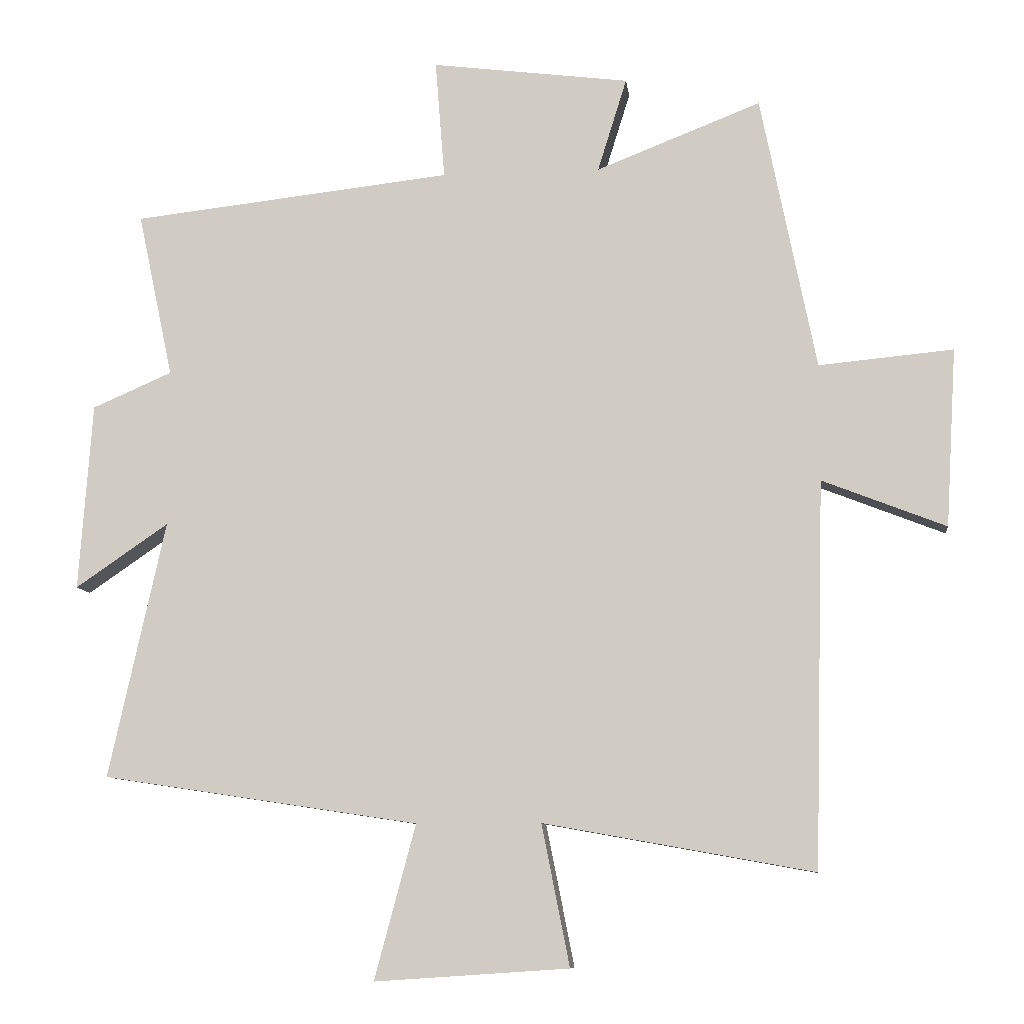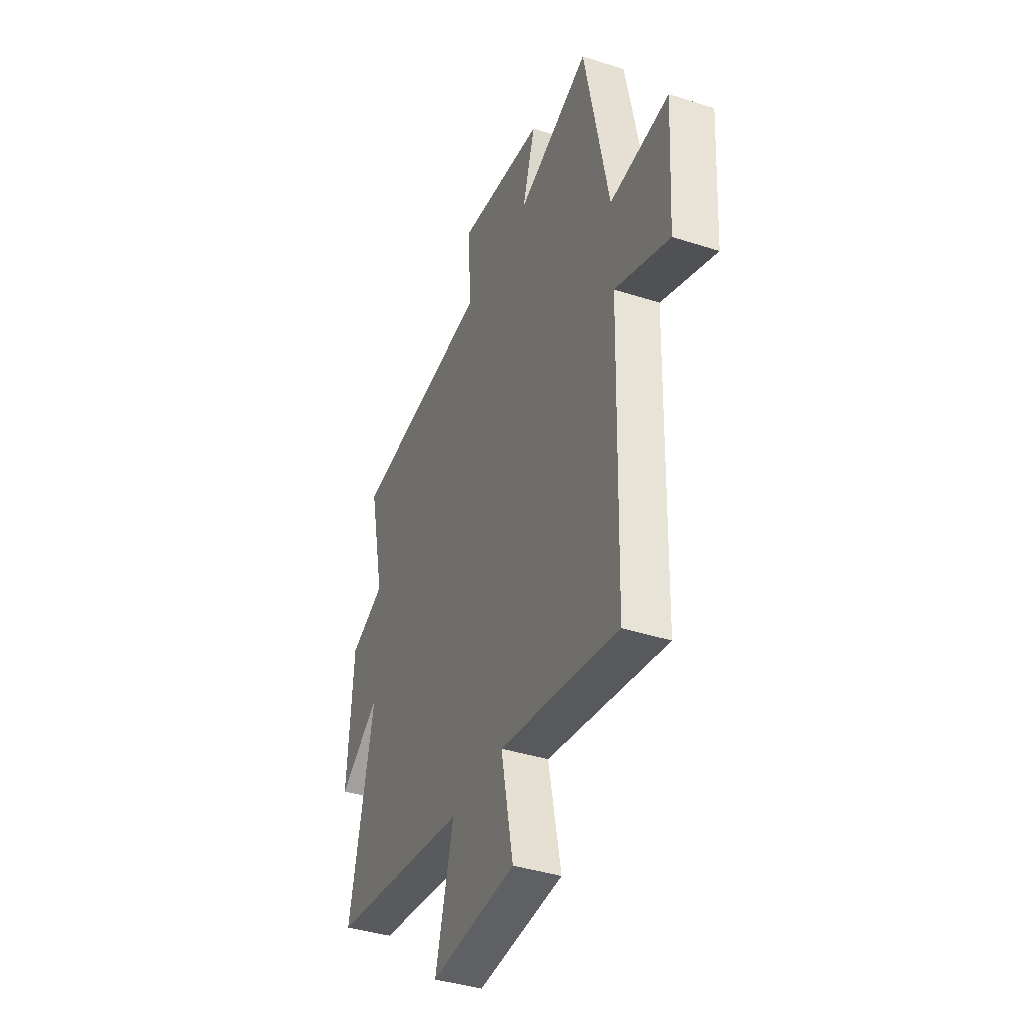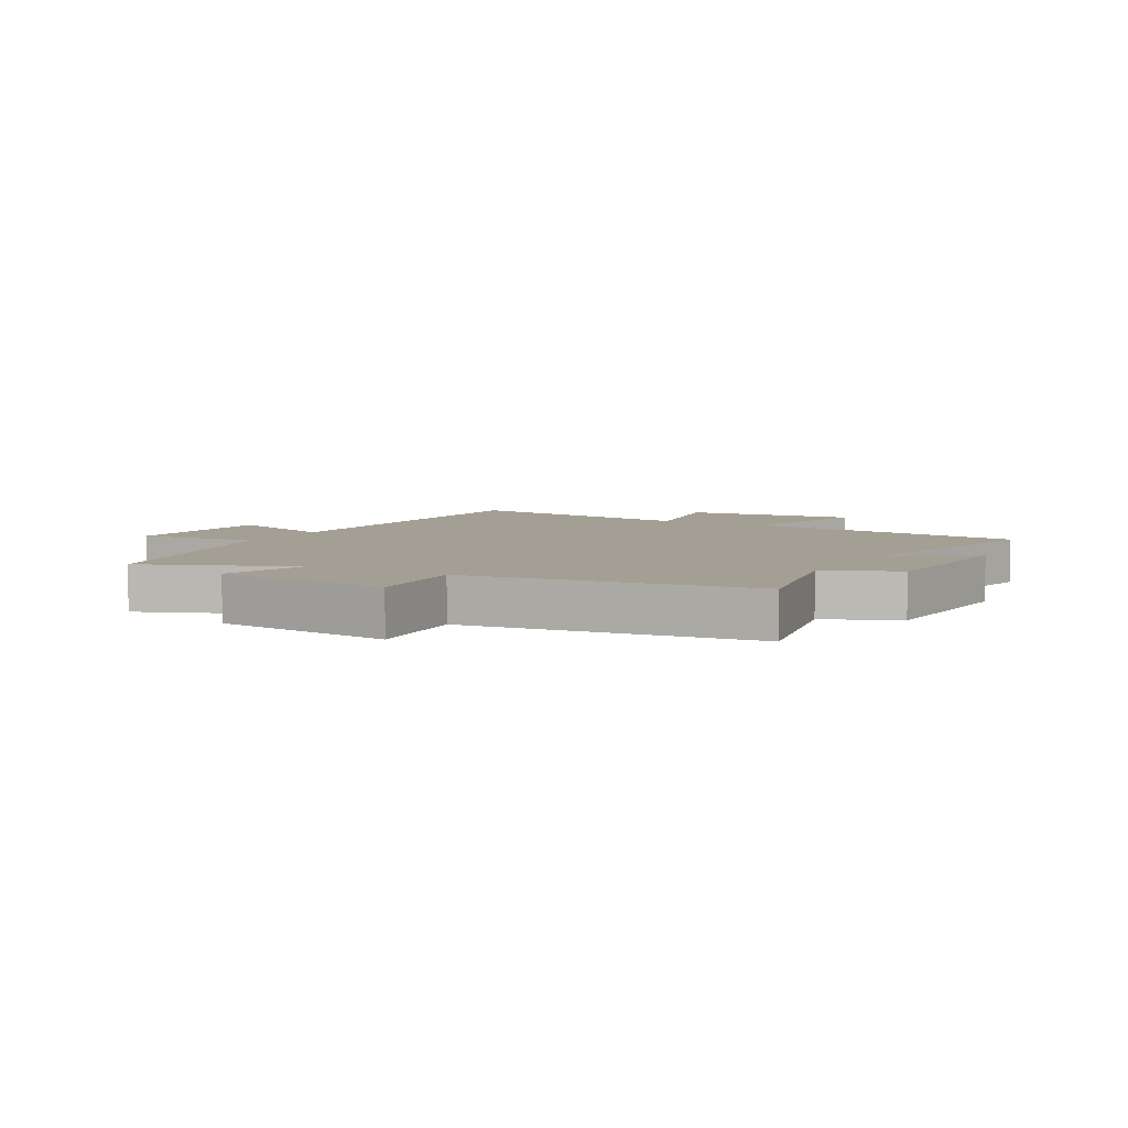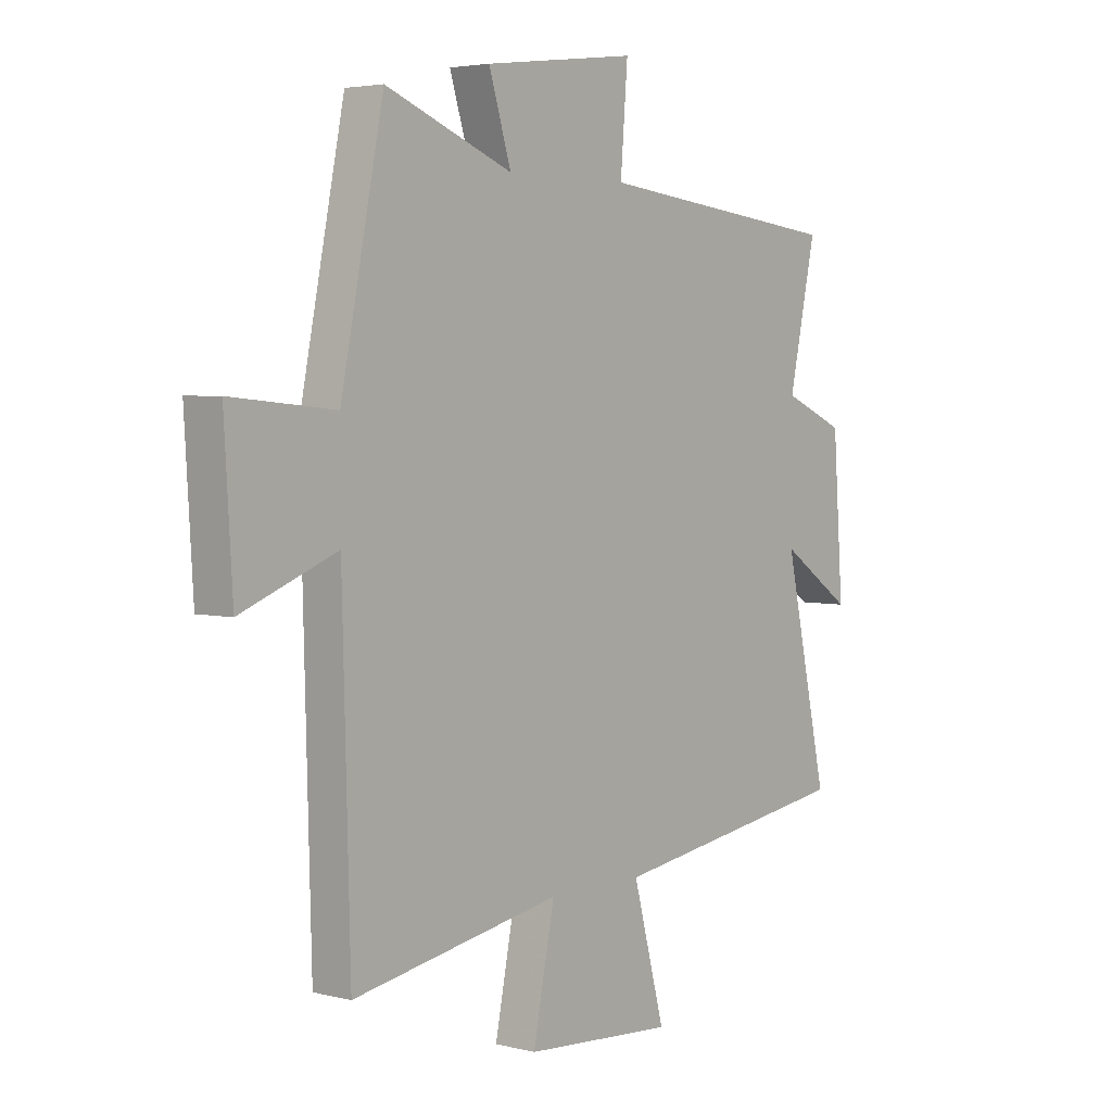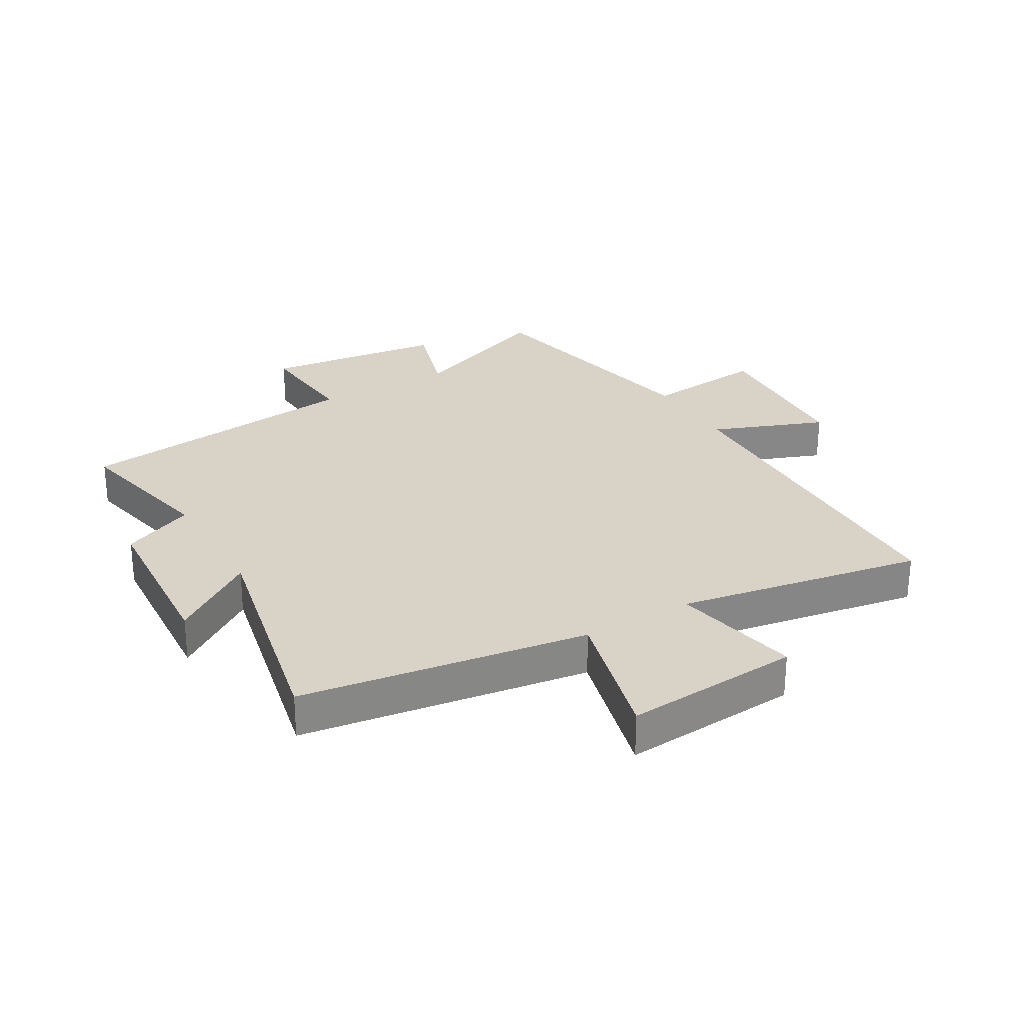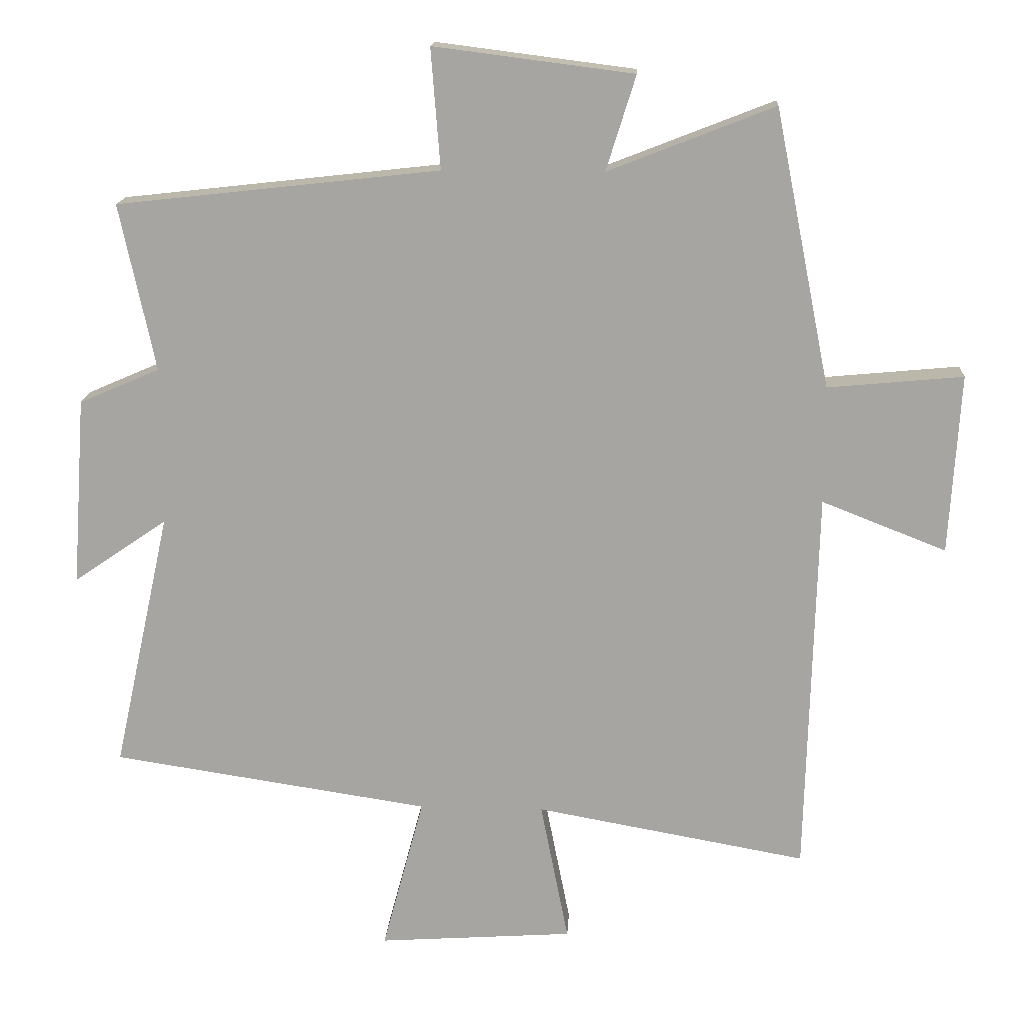
<metadata>
{"format":"obj","ext":"obj","renderer":"f3d","projection":"perspective","resolution":1024,"background":"white","views":[{"elev":-9.0,"azim":-173.2,"up":"+Z"},{"elev":-39.5,"azim":-111.9,"up":"+Z"},{"elev":5.6,"azim":28.8,"up":"+Y"},{"elev":3.8,"azim":-50.4,"up":"+Z"},{"elev":27.9,"azim":149.5,"up":"+Y"},{"elev":15.8,"azim":-176.6,"up":"+Z"}]}
</metadata>
<code>
v 0.553 0.07 0.446
v 0.5 0.07 0.197
v 0.62 0.07 0.145
v 0.64 0.07 -0.137
v 0.5 0.07 -0.041
v 0.585 0.07 -0.428
v 0.109 0.07 -0.5
v 0.171 0.07 -0.732
v -0.121 0.07 -0.712
v -0.079 0.07 -0.5
v -0.485 0.07 -0.573
v -0.5 0.07 0.007
v -0.686 0.07 -0.066
v -0.702 0.07 0.202
v -0.5 0.07 0.183
v -0.417 0.07 0.597
v -0.169 0.07 0.5
v -0.213 0.07 0.641
v 0.085 0.07 0.679
v 0.071 0.07 0.5
v 0.553 0 0.446
v 0.5 0 0.197
v 0.62 0 0.145
v 0.64 0 -0.137
v 0.5 0 -0.041
v 0.585 0 -0.428
v 0.109 0 -0.5
v 0.171 0 -0.732
v -0.121 0 -0.712
v -0.079 0 -0.5
v -0.485 0 -0.573
v -0.5 0 0.007
v -0.686 0 -0.066
v -0.702 0 0.202
v -0.5 0 0.183
v -0.417 0 0.597
v -0.169 0 0.5
v -0.213 0 0.641
v 0.085 0 0.679
v 0.071 0 0.5
f 17 18 19 20
f 17 20 1 2
f 15 16 17 2
f 12 13 14 15
f 10 11 12 15
f 10 15 2 3
f 7 8 9 10
f 5 6 7 10
f 5 10 3
f 3 4 5
f 40 39 38 37
f 22 21 40 37
f 22 37 36 35
f 35 34 33 32
f 35 32 31 30
f 23 22 35 30
f 30 29 28 27
f 30 27 26 25
f 23 30 25
f 25 24 23
f 1 21 22 2
f 2 22 23 3
f 3 23 24 4
f 4 24 25 5
f 5 25 26 6
f 6 26 27 7
f 7 27 28 8
f 8 28 29 9
f 9 29 30 10
f 10 30 31 11
f 11 31 32 12
f 12 32 33 13
f 13 33 34 14
f 14 34 35 15
f 15 35 36 16
f 16 36 37 17
f 17 37 38 18
f 18 38 39 19
f 19 39 40 20
f 20 40 21 1

</code>
